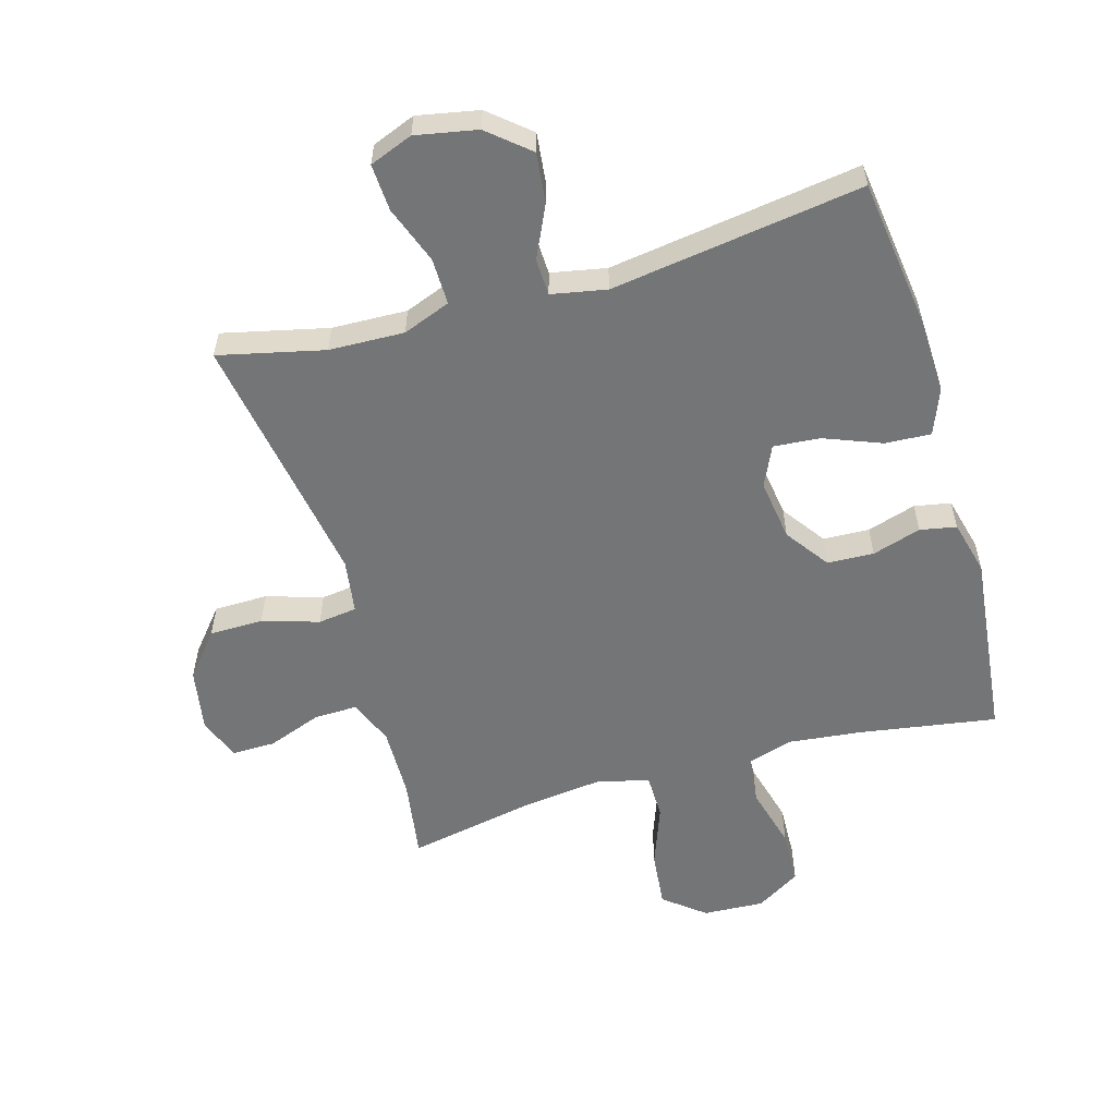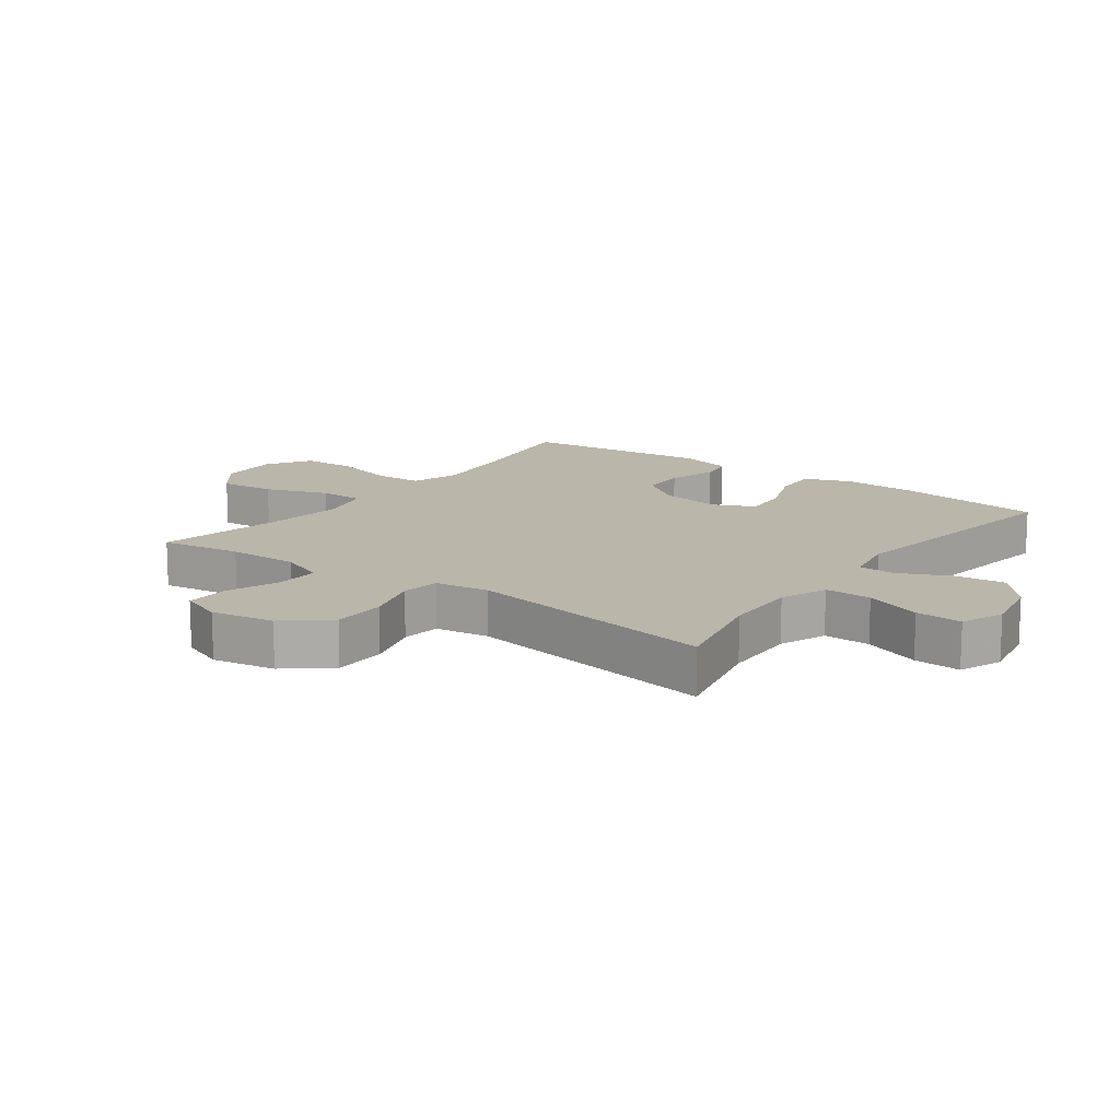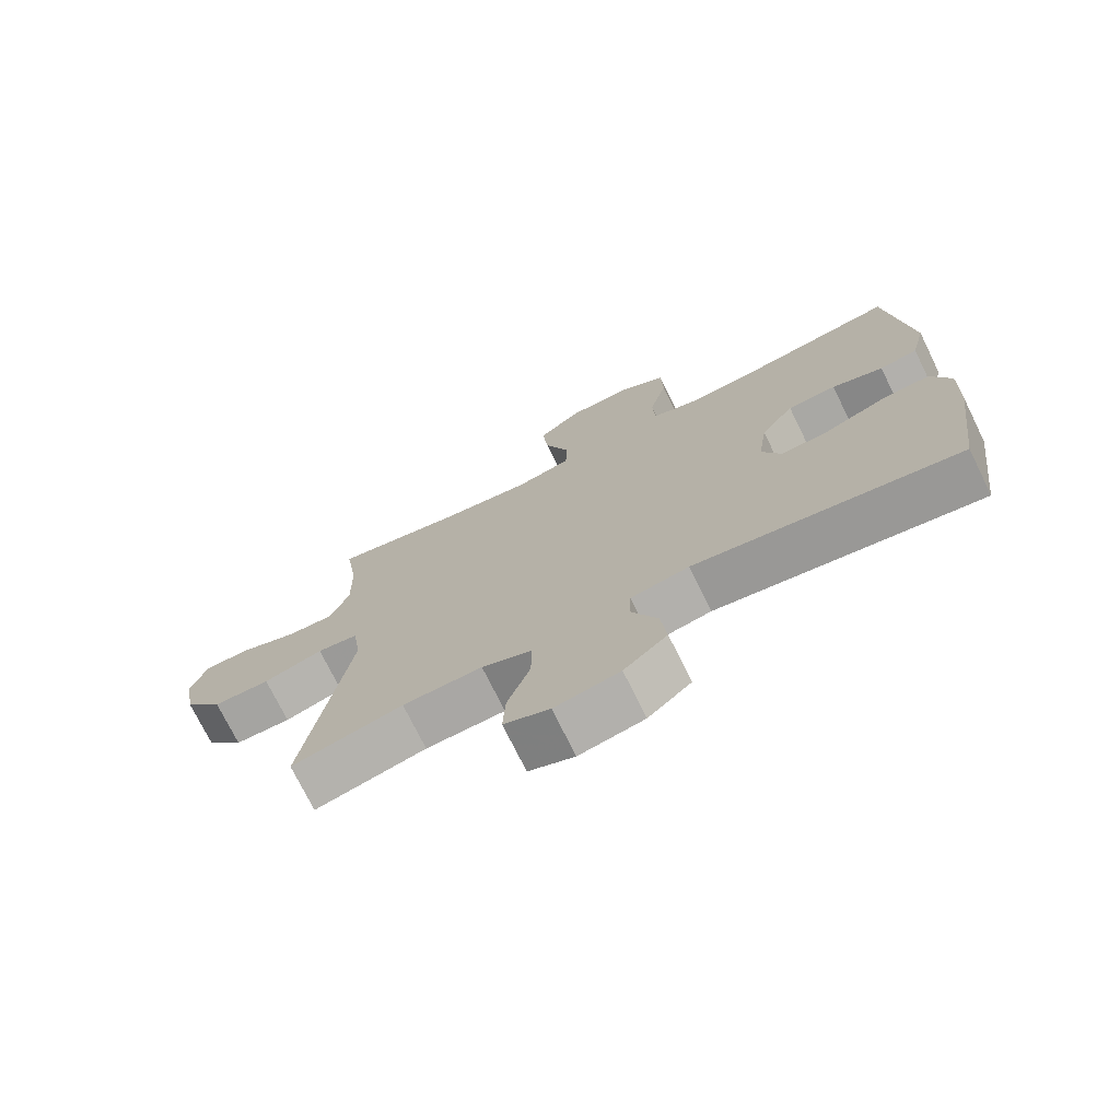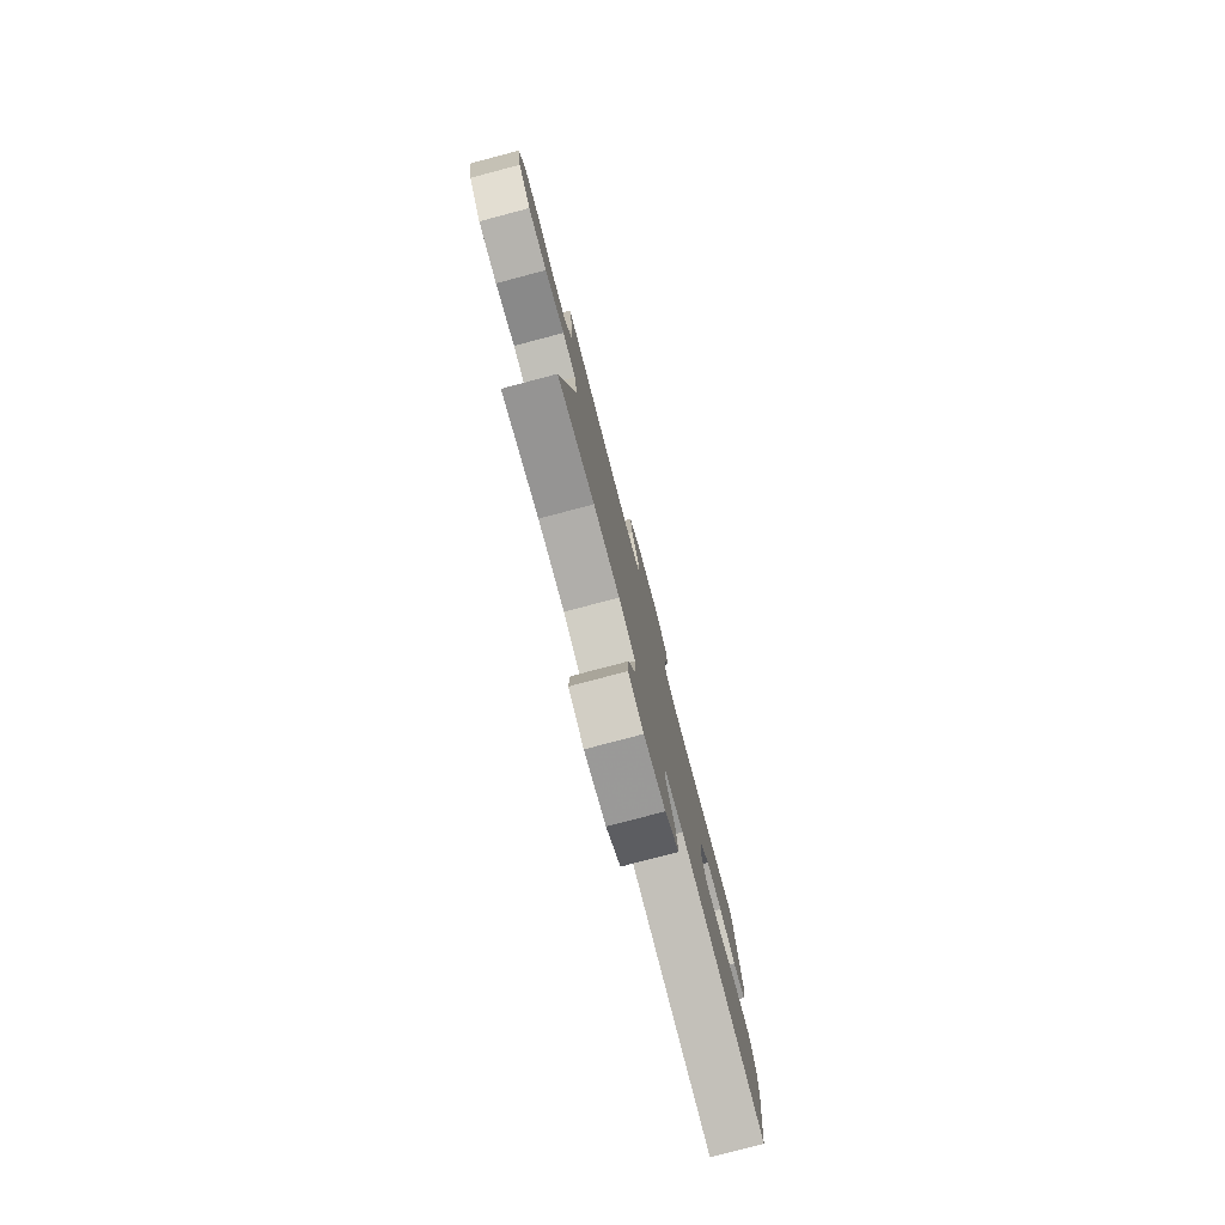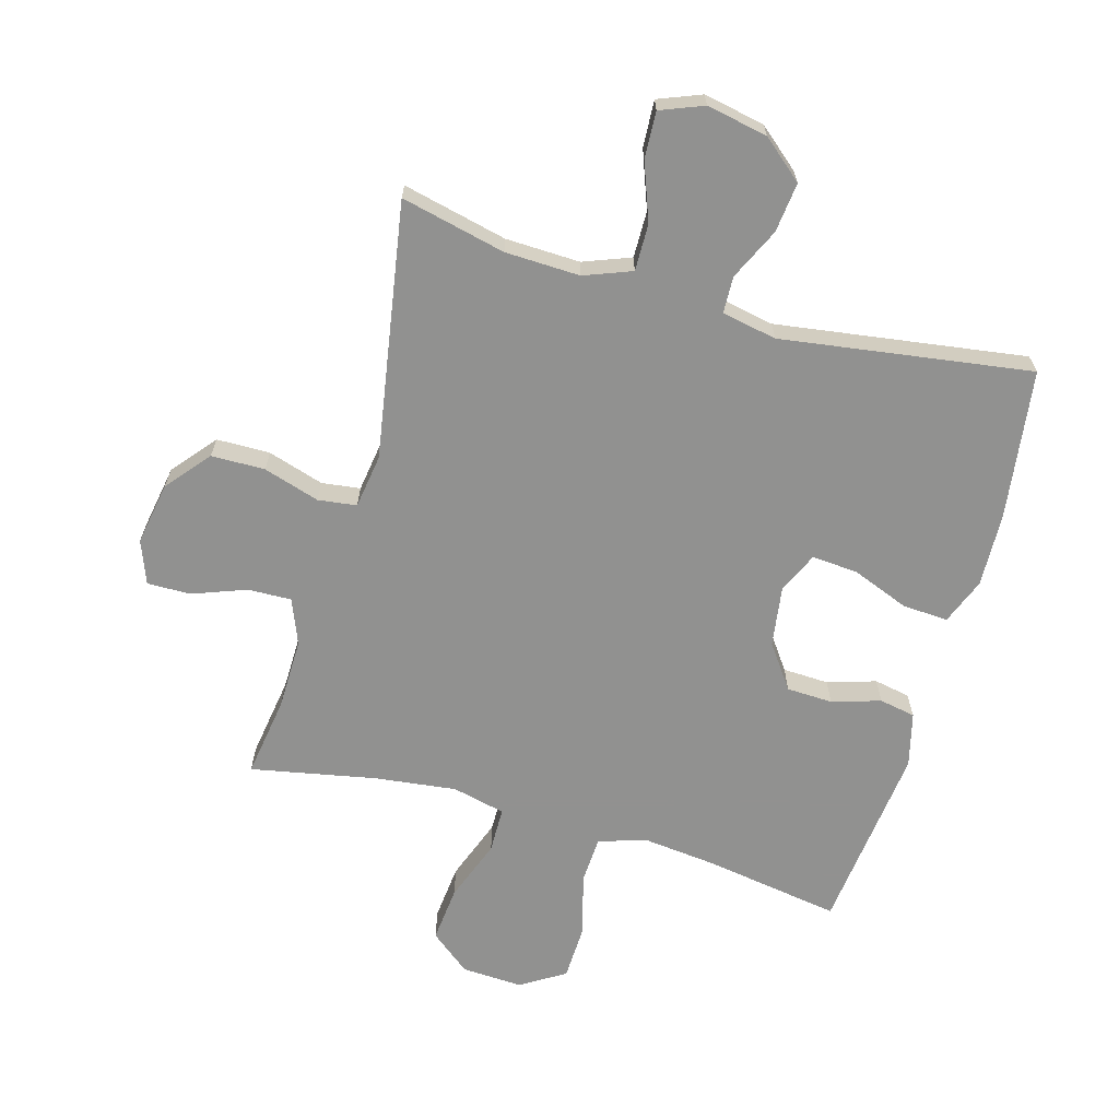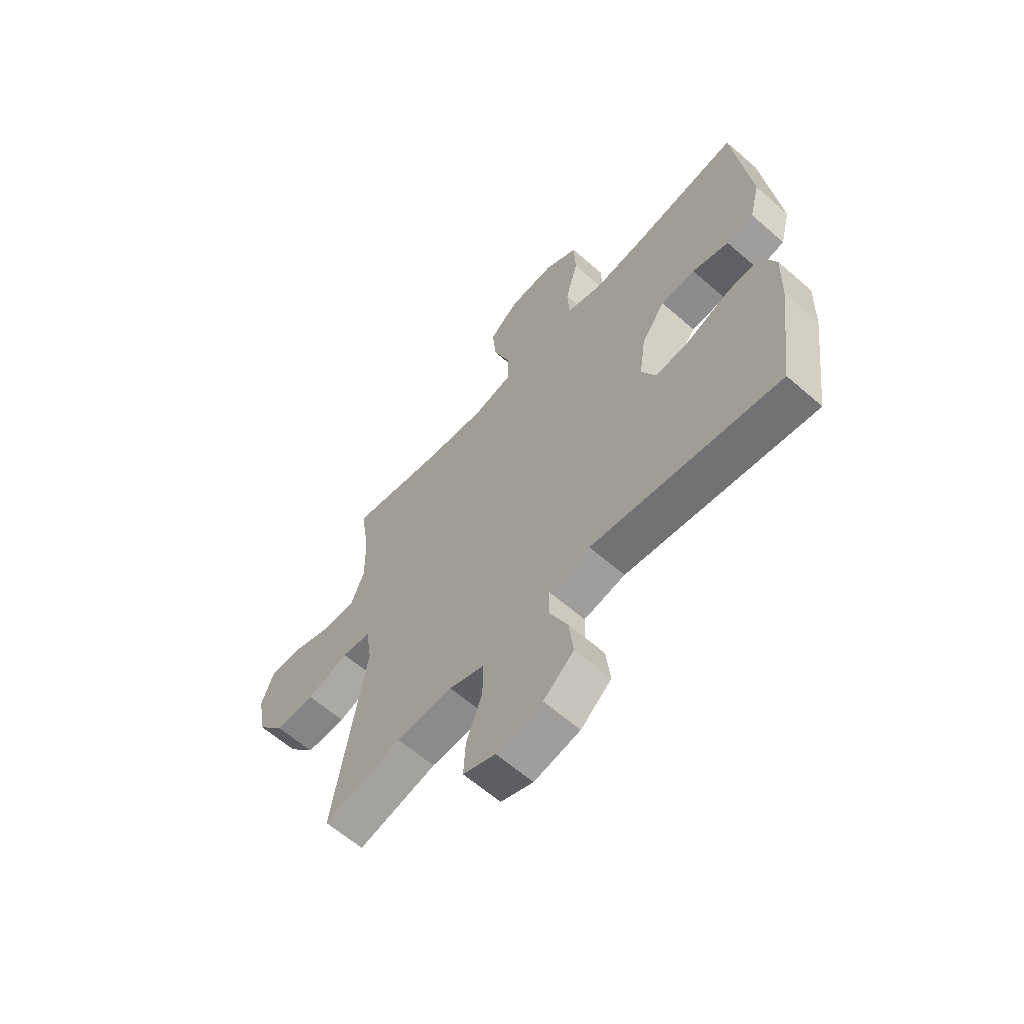
<metadata>
{"format":"obj","ext":"obj","renderer":"f3d","projection":"perspective","resolution":1024,"background":"white","views":[{"elev":-56.5,"azim":-163.9,"up":"+Y"},{"elev":14.1,"azim":126.4,"up":"+Y"},{"elev":-73.7,"azim":-153.8,"up":"+Z"},{"elev":-79.5,"azim":104.8,"up":"+Z"},{"elev":-66.0,"azim":164.2,"up":"+Y"},{"elev":-62.4,"azim":-131.5,"up":"+Z"}]}
</metadata>
<code>
v -0.5 0.07 0.5
v -0.281 0.07 0.465
v -0.163 0.07 0.452
v -0.086 0.07 0.476
v -0.082 0.07 0.552
v -0.109 0.07 0.653
v -0.106 0.07 0.741
v -0.035 0.07 0.785
v 0.063 0.07 0.78
v 0.128 0.07 0.728
v 0.119 0.07 0.638
v 0.082 0.07 0.538
v 0.083 0.07 0.465
v 0.168 0.07 0.445
v 0.3 0.07 0.461
v 0.5 0.07 0.5
v 0.48 0.07 0.37
v 0.478 0.07 0.256
v 0.507 0.07 0.183
v 0.577 0.07 0.185
v 0.663 0.07 0.217
v 0.733 0.07 0.218
v 0.759 0.07 0.149
v 0.741 0.07 0.048
v 0.683 0.07 -0.022
v 0.597 0.07 -0.023
v 0.507 0.07 0.005
v 0.445 0.07 -0.003
v 0.432 0.07 -0.09
v 0.5 0.07 -0.5
v 0.332 0.07 -0.461
v 0.212 0.07 -0.457
v 0.136 0.07 -0.486
v 0.137 0.07 -0.561
v 0.171 0.07 -0.653
v 0.175 0.07 -0.728
v 0.106 0.07 -0.755
v 0.008 0.07 -0.736
v -0.057 0.07 -0.681
v -0.048 0.07 -0.601
v -0.009 0.07 -0.518
v -0.011 0.07 -0.459
v -0.099 0.07 -0.442
v -0.5 0.07 -0.5
v -0.532 0.07 -0.259
v -0.536 0.07 -0.141
v -0.507 0.07 -0.067
v -0.434 0.07 -0.071
v -0.342 0.07 -0.107
v -0.268 0.07 -0.113
v -0.238 0.07 -0.048
v -0.252 0.07 0.05
v -0.302 0.07 0.12
v -0.376 0.07 0.123
v -0.454 0.07 0.099
v -0.512 0.07 0.11
v -0.534 0.07 0.197
v -0.5 0 0.5
v -0.281 0 0.465
v -0.163 0 0.452
v -0.086 0 0.476
v -0.082 0 0.552
v -0.109 0 0.653
v -0.106 0 0.741
v -0.035 0 0.785
v 0.063 0 0.78
v 0.128 0 0.728
v 0.119 0 0.638
v 0.082 0 0.538
v 0.083 0 0.465
v 0.168 0 0.445
v 0.3 0 0.461
v 0.5 0 0.5
v 0.48 0 0.37
v 0.478 0 0.256
v 0.507 0 0.183
v 0.577 0 0.185
v 0.663 0 0.217
v 0.733 0 0.218
v 0.759 0 0.149
v 0.741 0 0.048
v 0.683 0 -0.022
v 0.597 0 -0.023
v 0.507 0 0.005
v 0.445 0 -0.003
v 0.432 0 -0.09
v 0.5 0 -0.5
v 0.332 0 -0.461
v 0.212 0 -0.457
v 0.136 0 -0.486
v 0.137 0 -0.561
v 0.171 0 -0.653
v 0.175 0 -0.728
v 0.106 0 -0.755
v 0.008 0 -0.736
v -0.057 0 -0.681
v -0.048 0 -0.601
v -0.009 0 -0.518
v -0.011 0 -0.459
v -0.099 0 -0.442
v -0.5 0 -0.5
v -0.532 0 -0.259
v -0.536 0 -0.141
v -0.507 0 -0.067
v -0.434 0 -0.071
v -0.342 0 -0.107
v -0.268 0 -0.113
v -0.238 0 -0.048
v -0.252 0 0.05
v -0.302 0 0.12
v -0.376 0 0.123
v -0.454 0 0.099
v -0.512 0 0.11
v -0.534 0 0.197
f 54 55 56 57
f 53 54 57 1
f 52 53 1 2
f 51 52 2 3
f 46 47 48 49
f 46 49 50
f 43 44 45 46
f 42 43 46 50
f 38 39 40 41
f 38 41 42
f 37 38 42
f 34 35 36 37
f 33 34 37 42
f 32 33 42 50
f 29 30 31
f 28 29 31 32
f 24 25 26 27
f 24 27 28
f 23 24 28
f 20 21 22 23
f 19 20 23 28
f 18 19 28 32
f 15 16 17
f 14 15 17 18
f 13 14 18 32
f 9 10 11 12
f 9 12 13
f 8 9 13
f 5 6 7 8
f 4 5 8 13
f 51 3 4 13
f 13 32 50 51
f 114 113 112 111
f 58 114 111 110
f 59 58 110 109
f 60 59 109 108
f 106 105 104 103
f 107 106 103
f 103 102 101 100
f 107 103 100 99
f 98 97 96 95
f 99 98 95
f 99 95 94
f 94 93 92 91
f 99 94 91 90
f 107 99 90 89
f 88 87 86
f 89 88 86 85
f 84 83 82 81
f 85 84 81
f 85 81 80
f 80 79 78 77
f 85 80 77 76
f 89 85 76 75
f 74 73 72
f 75 74 72 71
f 89 75 71 70
f 69 68 67 66
f 70 69 66
f 70 66 65
f 65 64 63 62
f 70 65 62 61
f 70 61 60 108
f 108 107 89 70
f 1 58 59 2
f 2 59 60 3
f 3 60 61 4
f 4 61 62 5
f 5 62 63 6
f 6 63 64 7
f 7 64 65 8
f 8 65 66 9
f 9 66 67 10
f 10 67 68 11
f 11 68 69 12
f 12 69 70 13
f 13 70 71 14
f 14 71 72 15
f 15 72 73 16
f 16 73 74 17
f 17 74 75 18
f 18 75 76 19
f 19 76 77 20
f 20 77 78 21
f 21 78 79 22
f 22 79 80 23
f 23 80 81 24
f 24 81 82 25
f 25 82 83 26
f 26 83 84 27
f 27 84 85 28
f 28 85 86 29
f 29 86 87 30
f 30 87 88 31
f 31 88 89 32
f 32 89 90 33
f 33 90 91 34
f 34 91 92 35
f 35 92 93 36
f 36 93 94 37
f 37 94 95 38
f 38 95 96 39
f 39 96 97 40
f 40 97 98 41
f 41 98 99 42
f 42 99 100 43
f 43 100 101 44
f 44 101 102 45
f 45 102 103 46
f 46 103 104 47
f 47 104 105 48
f 48 105 106 49
f 49 106 107 50
f 50 107 108 51
f 51 108 109 52
f 52 109 110 53
f 53 110 111 54
f 54 111 112 55
f 55 112 113 56
f 56 113 114 57
f 57 114 58 1

</code>
